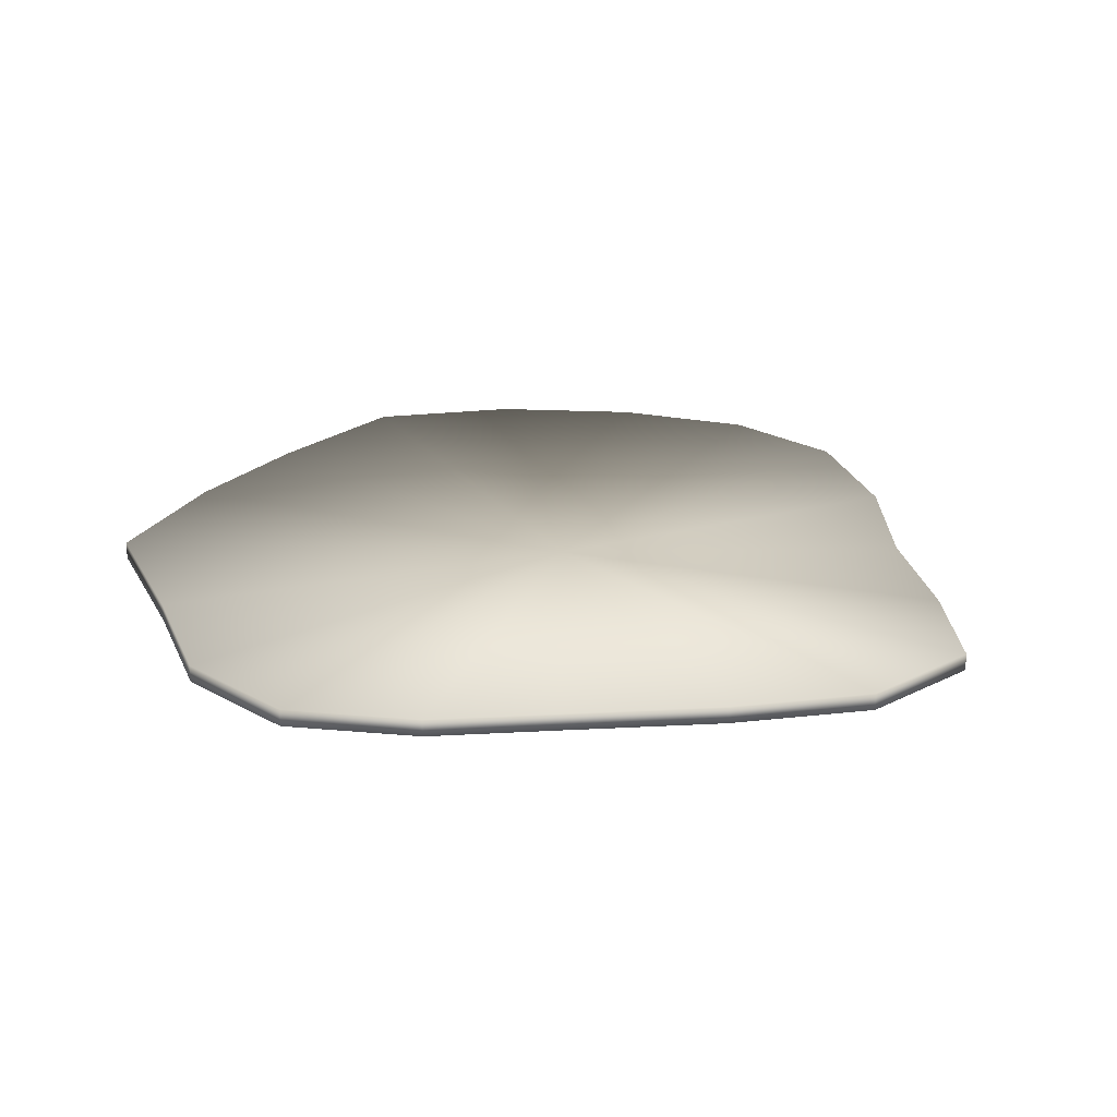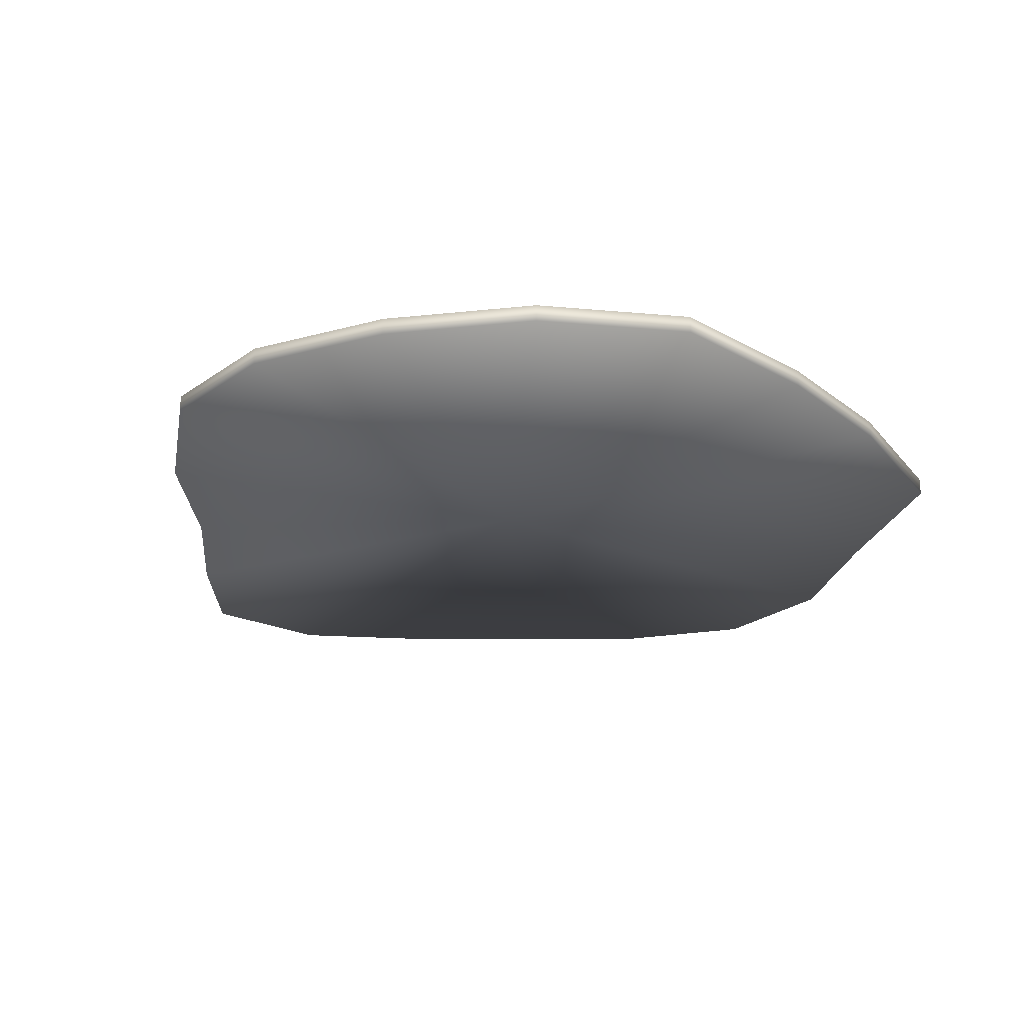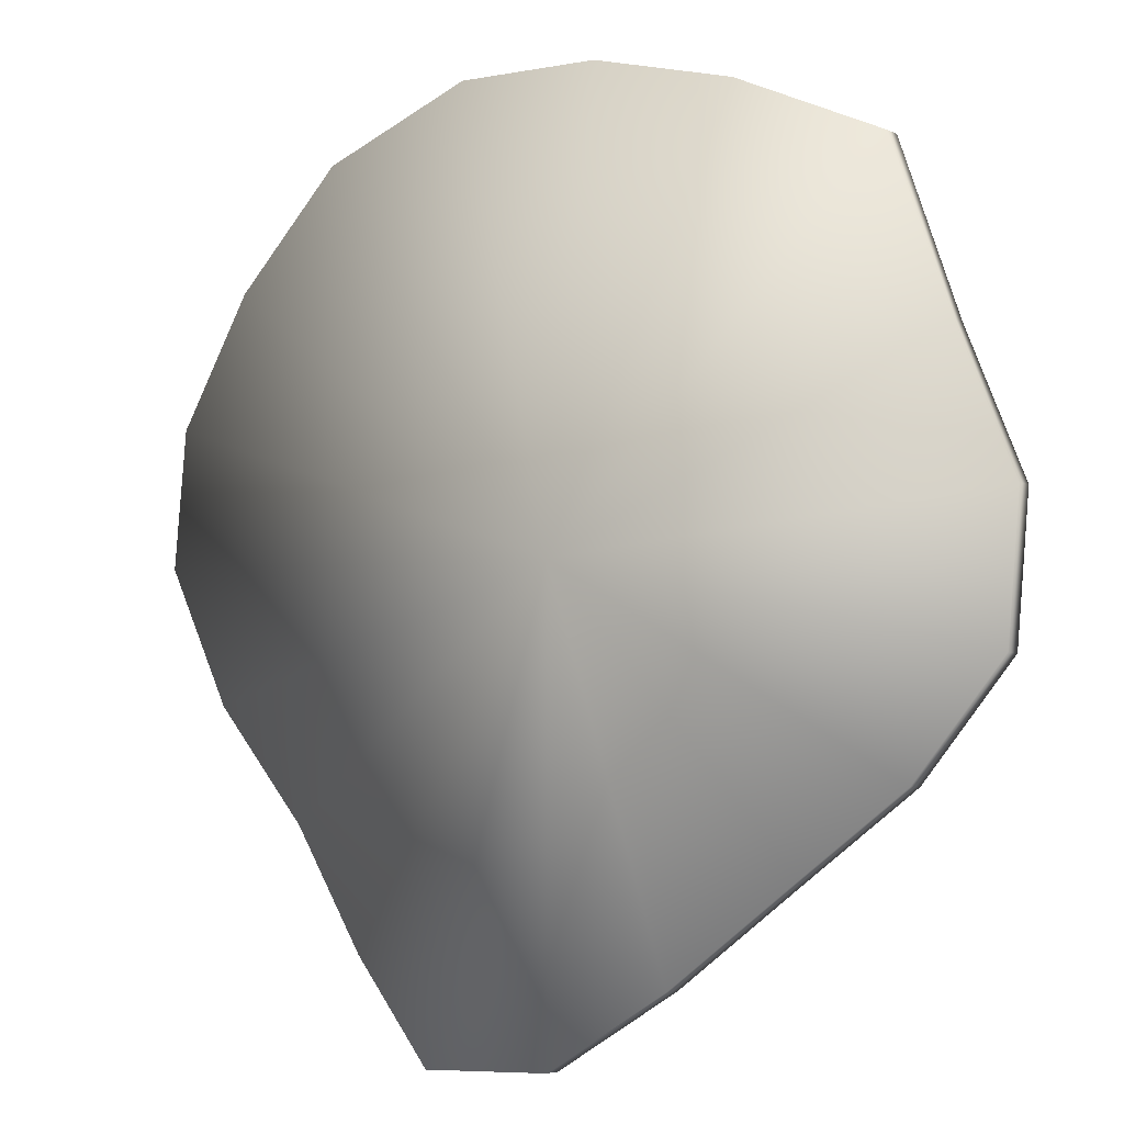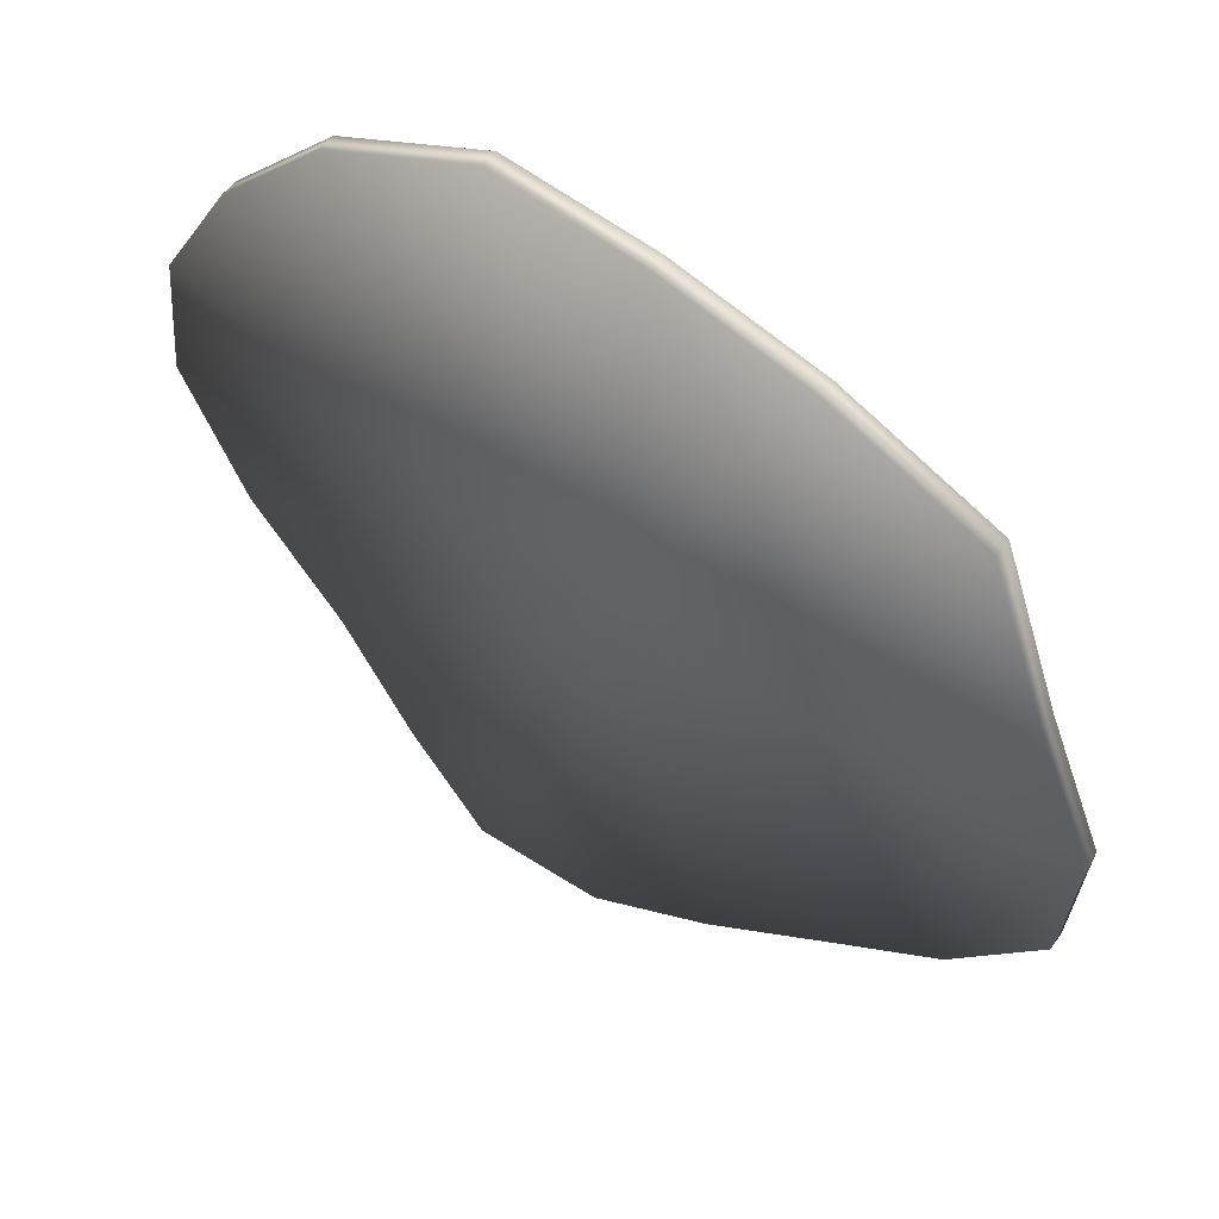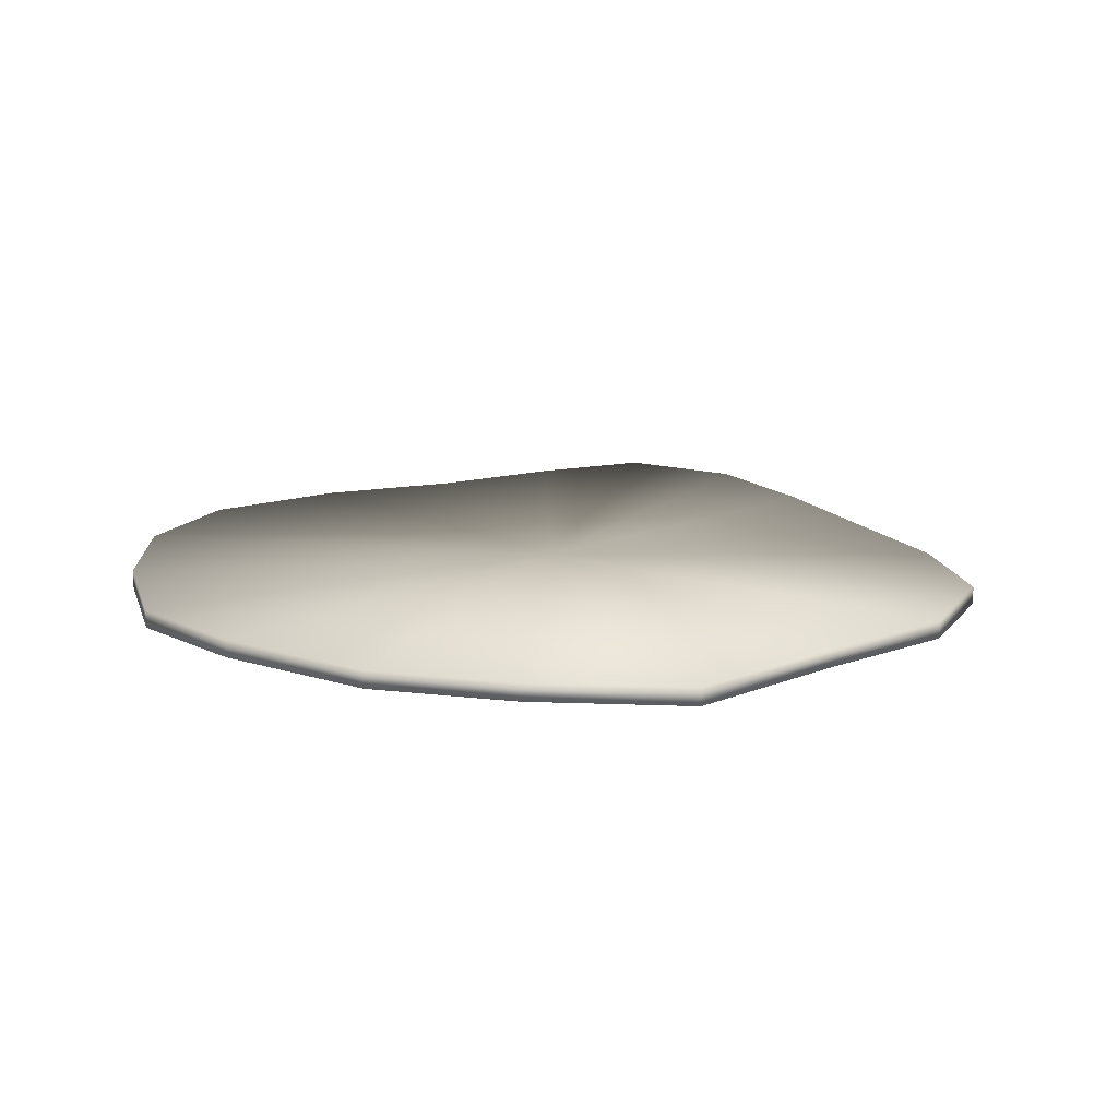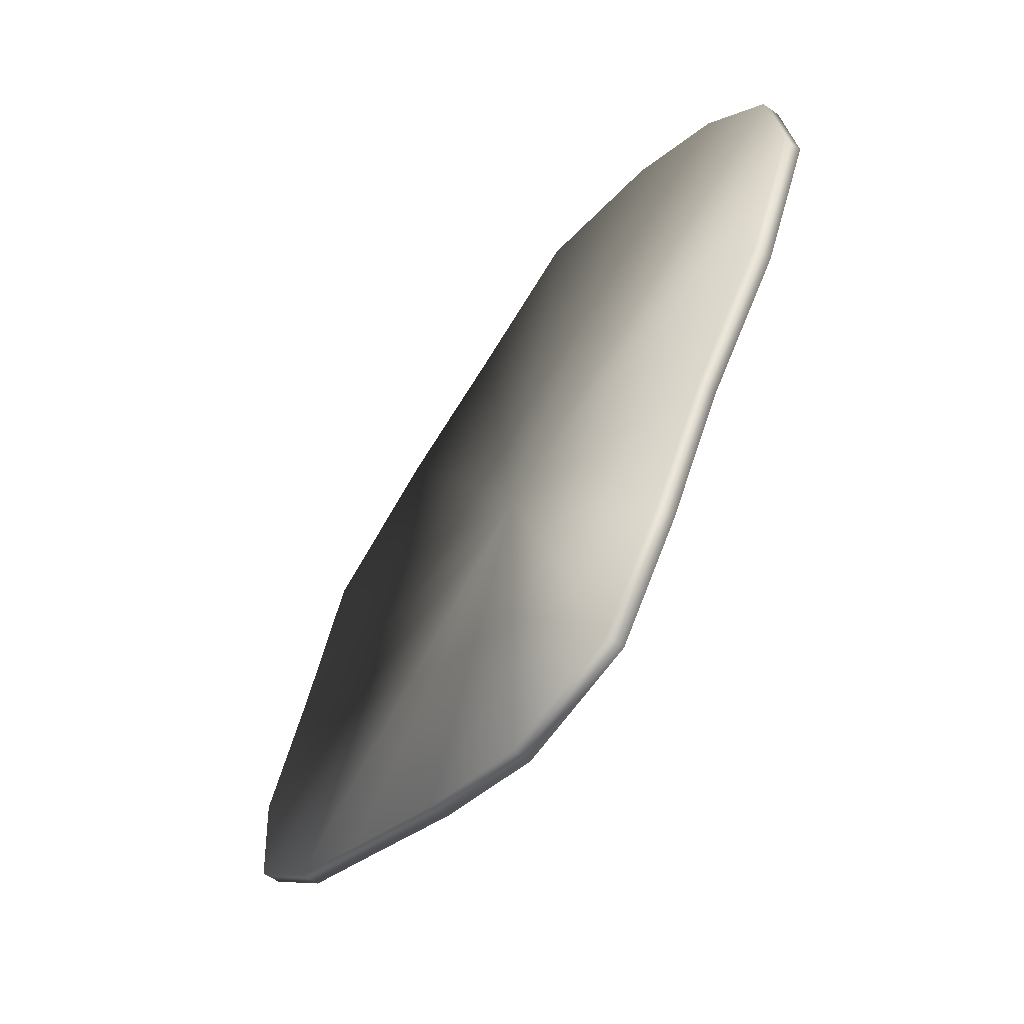
<metadata>
{"format":"obj","ext":"obj","renderer":"f3d","projection":"perspective","resolution":1024,"background":"white","views":[{"elev":23.9,"azim":-41.7,"up":"+Z"},{"elev":-25.5,"azim":143.8,"up":"+Z"},{"elev":-5.2,"azim":-145.5,"up":"+Y"},{"elev":53.7,"azim":-144.6,"up":"+Y"},{"elev":15.0,"azim":-150.9,"up":"+Z"},{"elev":-63.1,"azim":55.8,"up":"+Y"}]}
</metadata>
<code>
g meshSPWaterPPCollision.052
v 15.46 23.61 -0.5751
v 6.385 27.45 -0.05286
v 0.1683 -0.2681 -0.5752
v 22.12 16.74 -0.5752
v -2.993 27.08 -0.5751
v 26.69 8.844 -0.5752
v -11.85 24.77 -0.5752
v 27.48 0.4441 -0.5752
v -21.02 20.62 -0.5752
v 23.43 -7.897 -0.5752
v -24.61 10.48 -0.5752
v 17.58 -14.85 -0.5752
v -28.1 1.981 -0.5751
v 13.11 -22.19 -0.5752
v -27.36 -6.334 -0.5751
v 8.309 -28.35 -0.5752
v -21.93 -12.88 -0.5752
v 0.174 -28.14 -0.5752
v -15.53 -17.58 -0.5752
v -7.52 -23.54 -0.5752
v 6.385 27.45 1.045
v -2.993 27.08 0.5229
v -2.993 27.08 -0.5751
v 6.385 27.45 -0.05286
v -11.85 24.77 -0.5752
v 15.46 23.61 0.5229
v 15.46 23.61 -0.5751
v 0.1683 -0.2681 0.5229
v -11.85 24.77 0.5229
v 22.12 16.74 0.5229
v -21.02 20.62 -0.5752
v 22.12 16.74 -0.5752
v -21.02 20.62 0.5229
v -24.61 10.48 -0.5752
v 26.69 8.844 0.5229
v 26.69 8.844 -0.5752
v -24.61 10.48 0.5229
v -28.1 1.981 -0.5751
v 27.48 0.4441 0.5229
v 27.48 0.4441 -0.5752
v -28.1 1.981 0.5229
v -27.36 -6.334 -0.5751
v 23.43 -7.897 0.5229
v -27.36 -6.334 0.5229
v 17.58 -14.85 0.5229
v 23.43 -7.897 -0.5752
v -21.93 -12.88 -0.5752
v 17.58 -14.85 -0.5752
v -21.93 -12.88 0.5229
v -15.53 -17.58 -0.5752
v 13.11 -22.19 0.5229
v 13.11 -22.19 -0.5752
v -15.53 -17.58 0.5229
v -7.52 -23.54 -0.5752
v 8.309 -28.35 0.5229
v 8.309 -28.35 -0.5752
v -7.52 -23.54 0.5229
v 0.174 -28.14 -0.5752
v 0.174 -28.14 0.5229
g meshSPWaterPPCollision.052_0
f 3 2 1
f 3 1 4
f 3 5 2
f 3 4 6
f 3 7 5
f 3 6 8
f 3 9 7
f 3 8 10
f 3 11 9
f 3 10 12
f 3 13 11
f 3 12 14
f 3 15 13
f 3 14 16
f 3 17 15
f 3 16 18
f 3 19 17
f 3 18 20
f 3 20 19
f 23 22 21
f 24 23 21
f 23 25 22
f 24 21 26
f 27 24 26
f 22 28 21
f 21 28 26
f 29 28 22
f 25 29 22
f 26 28 30
f 27 26 30
f 25 31 29
f 32 27 30
f 31 33 29
f 33 28 29
f 31 34 33
f 32 30 35
f 30 28 35
f 36 32 35
f 34 37 33
f 37 28 33
f 34 38 37
f 36 35 39
f 35 28 39
f 40 36 39
f 38 41 37
f 41 28 37
f 38 42 41
f 39 28 43
f 40 39 43
f 44 28 41
f 42 44 41
f 43 28 45
f 46 40 43
f 46 43 45
f 42 47 44
f 48 46 45
f 47 49 44
f 49 28 44
f 47 50 49
f 48 45 51
f 45 28 51
f 52 48 51
f 50 53 49
f 53 28 49
f 50 54 53
f 52 51 55
f 51 28 55
f 56 52 55
f 54 57 53
f 57 28 53
f 54 58 57
f 55 28 59
f 56 55 59
f 59 28 57
f 58 59 57
f 58 56 59

</code>
